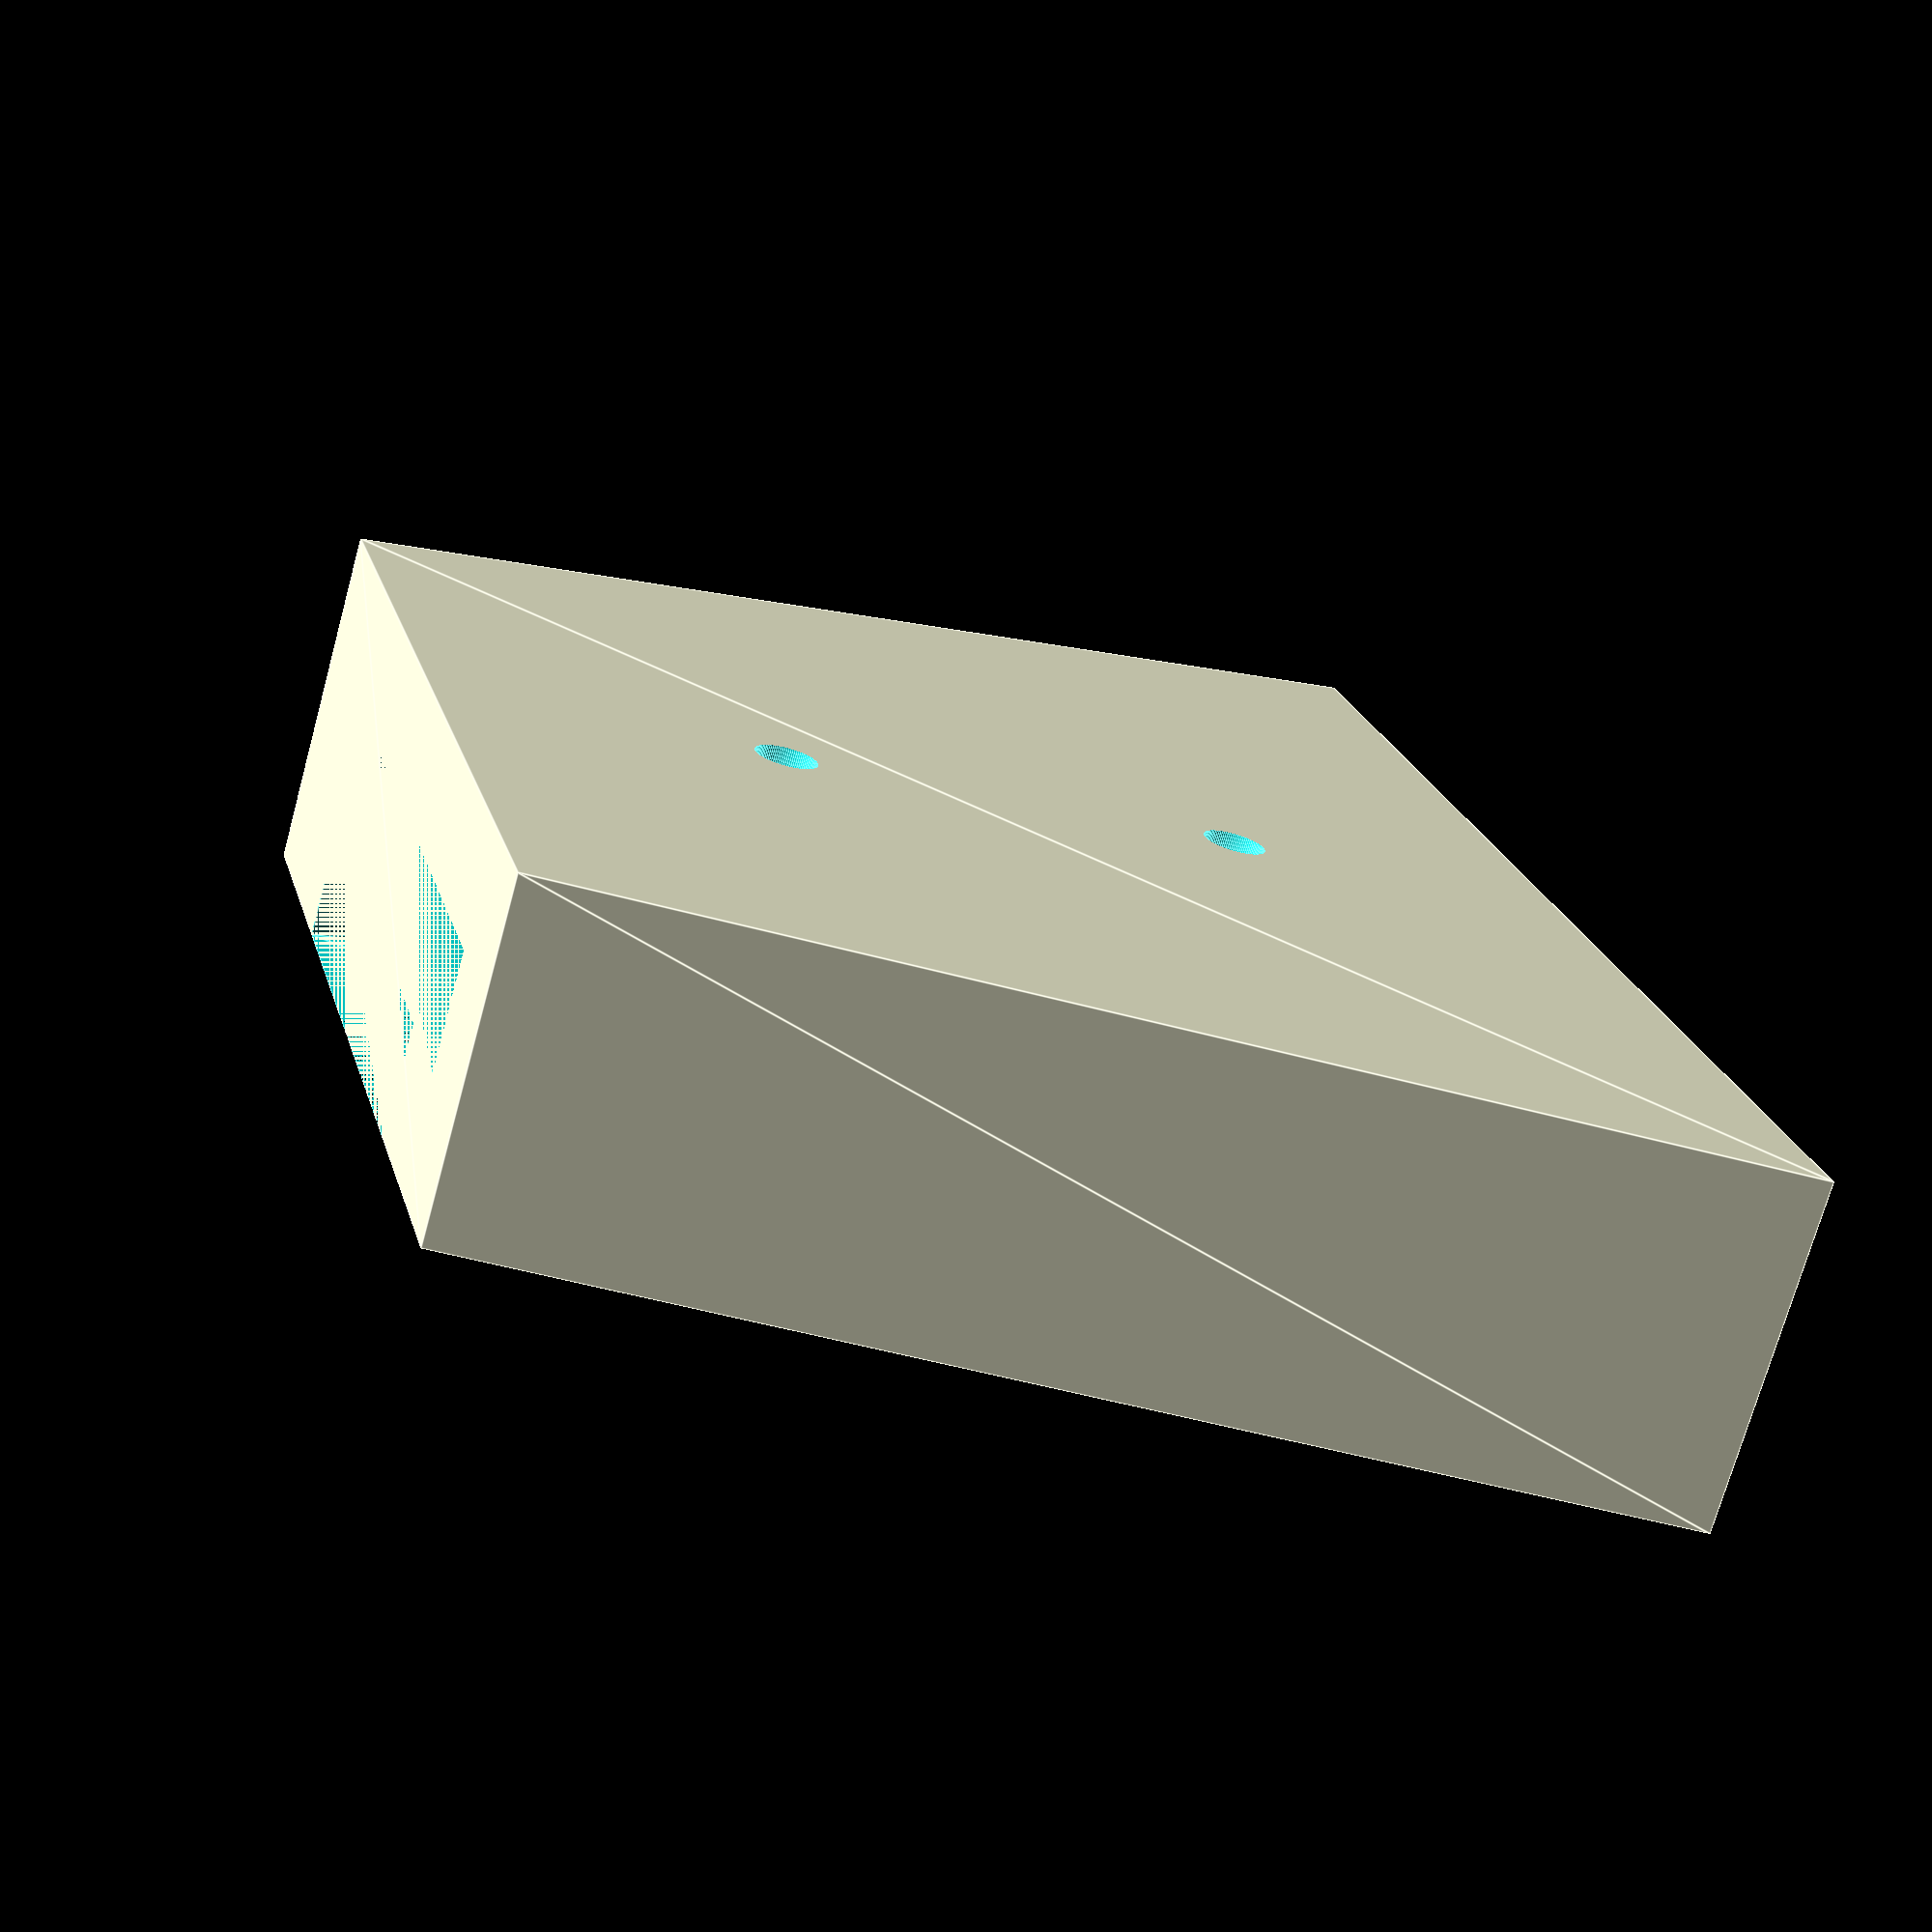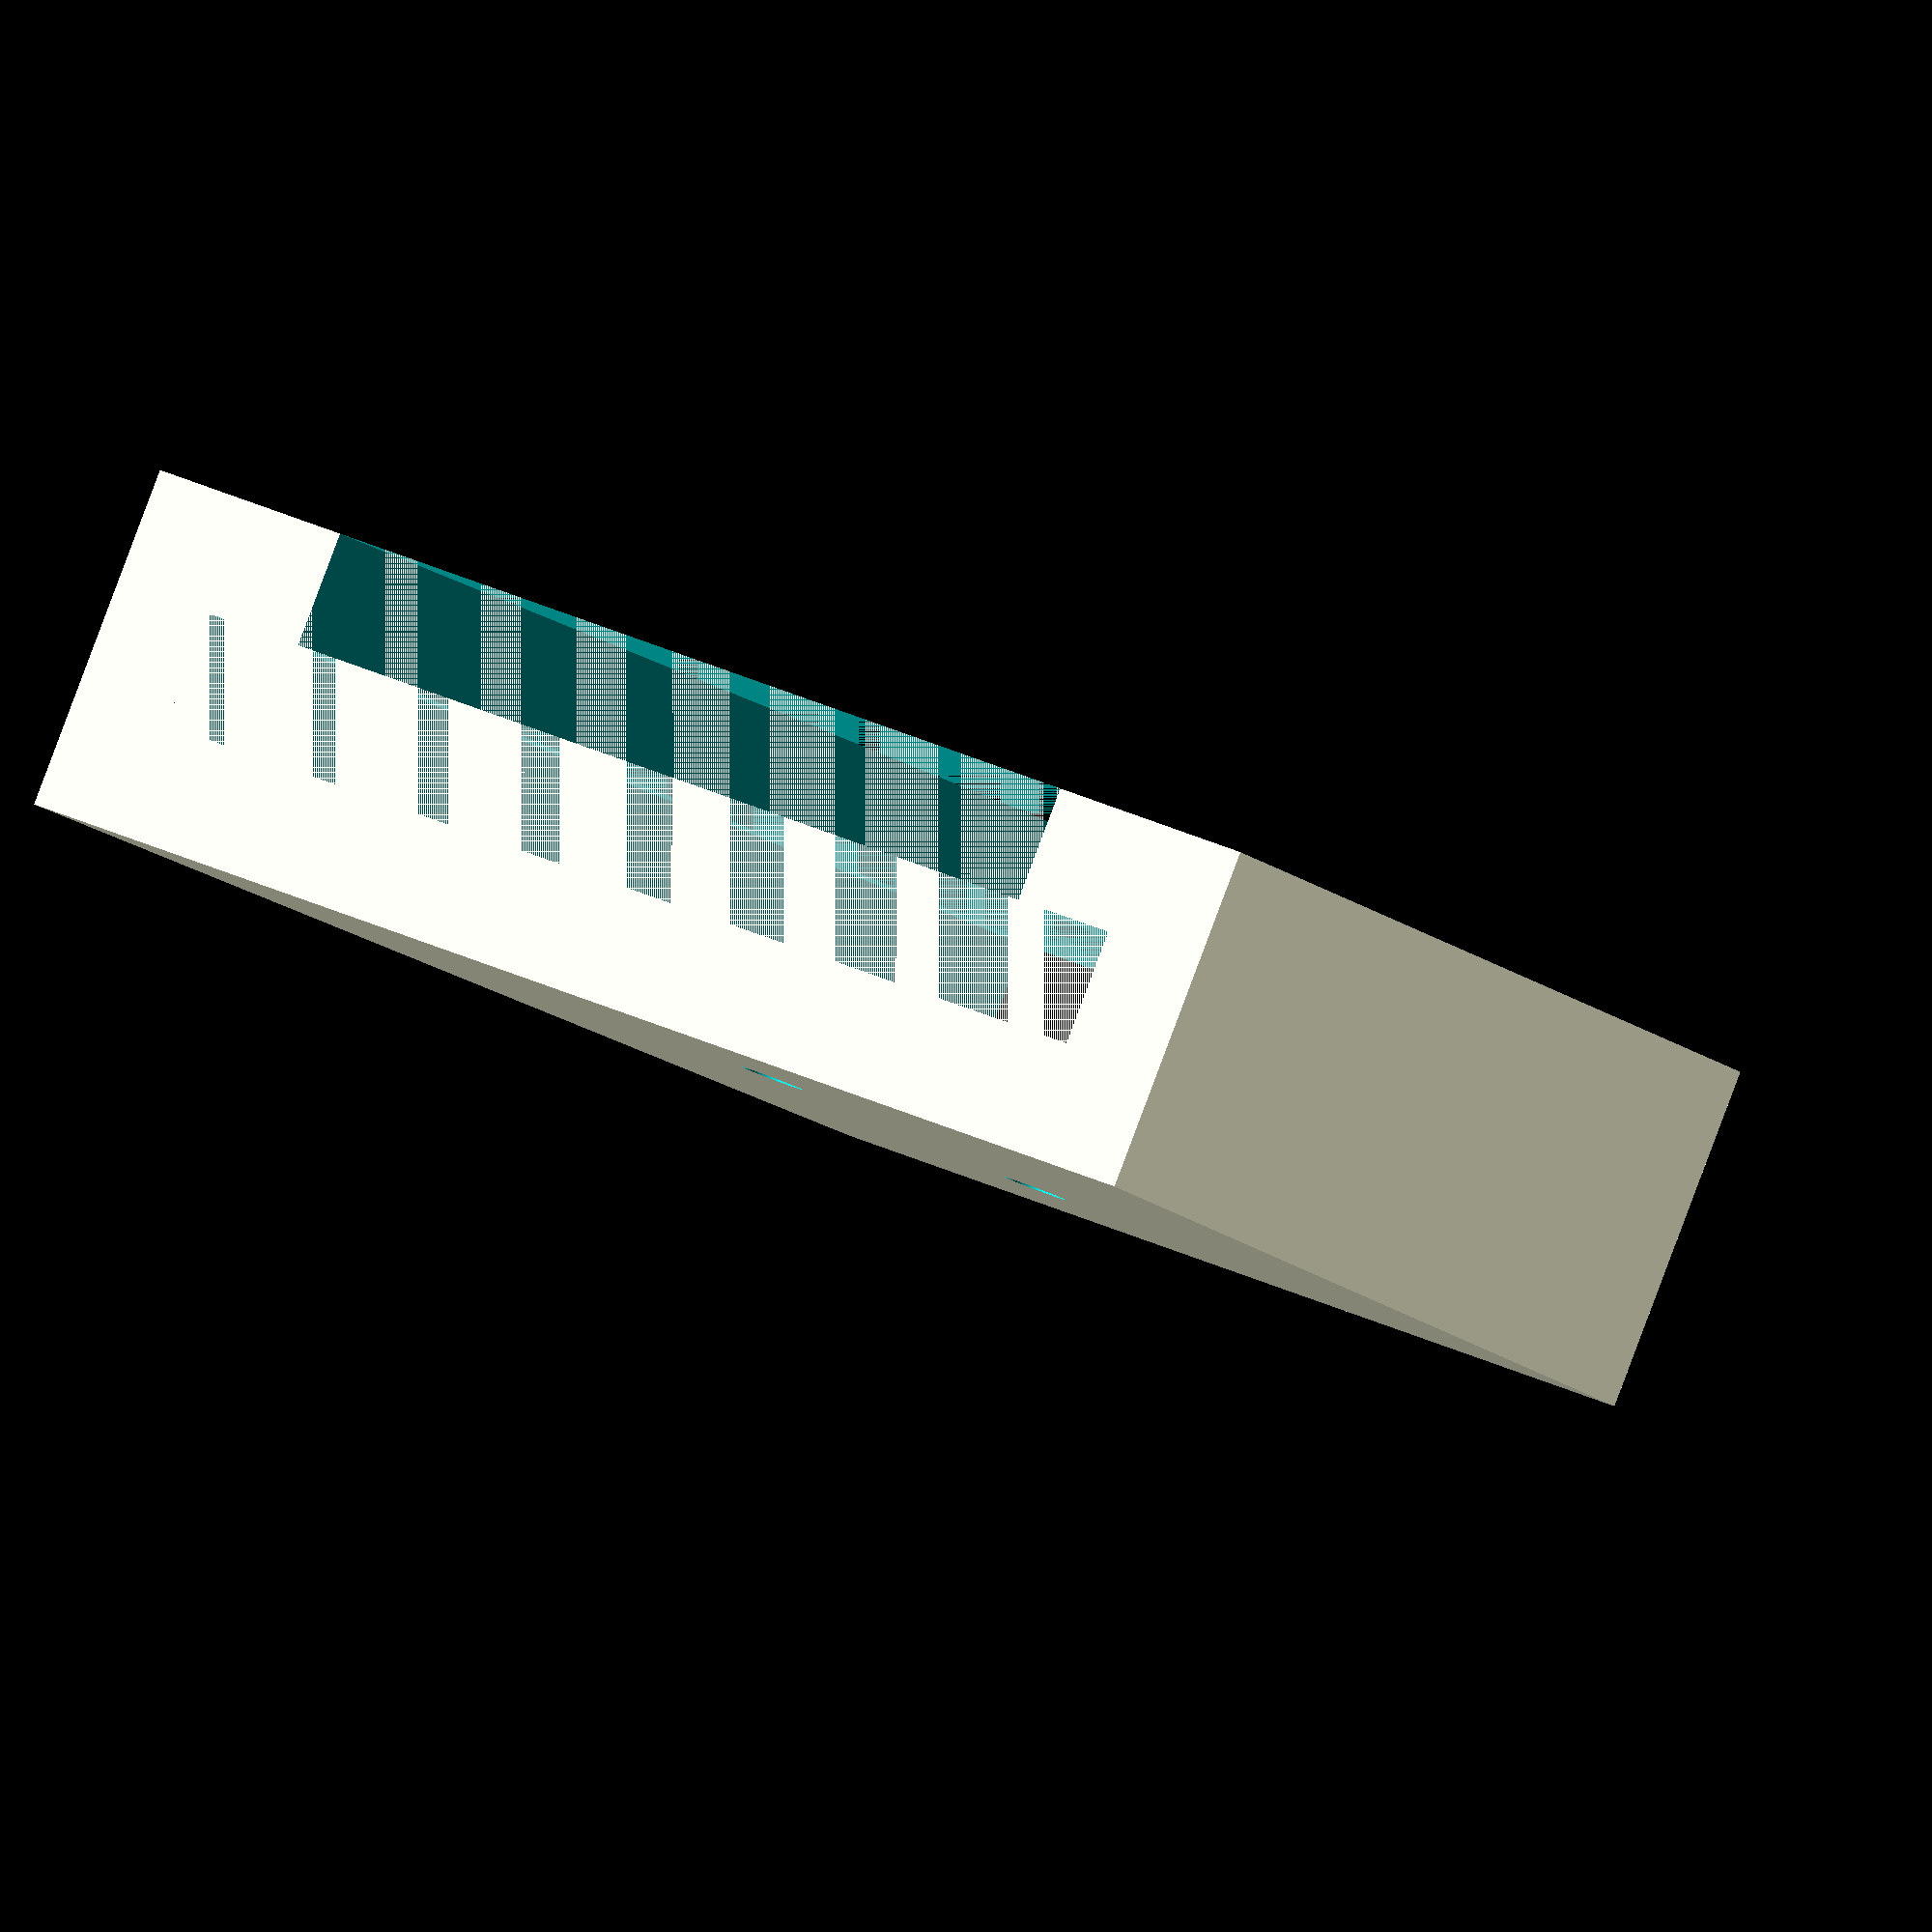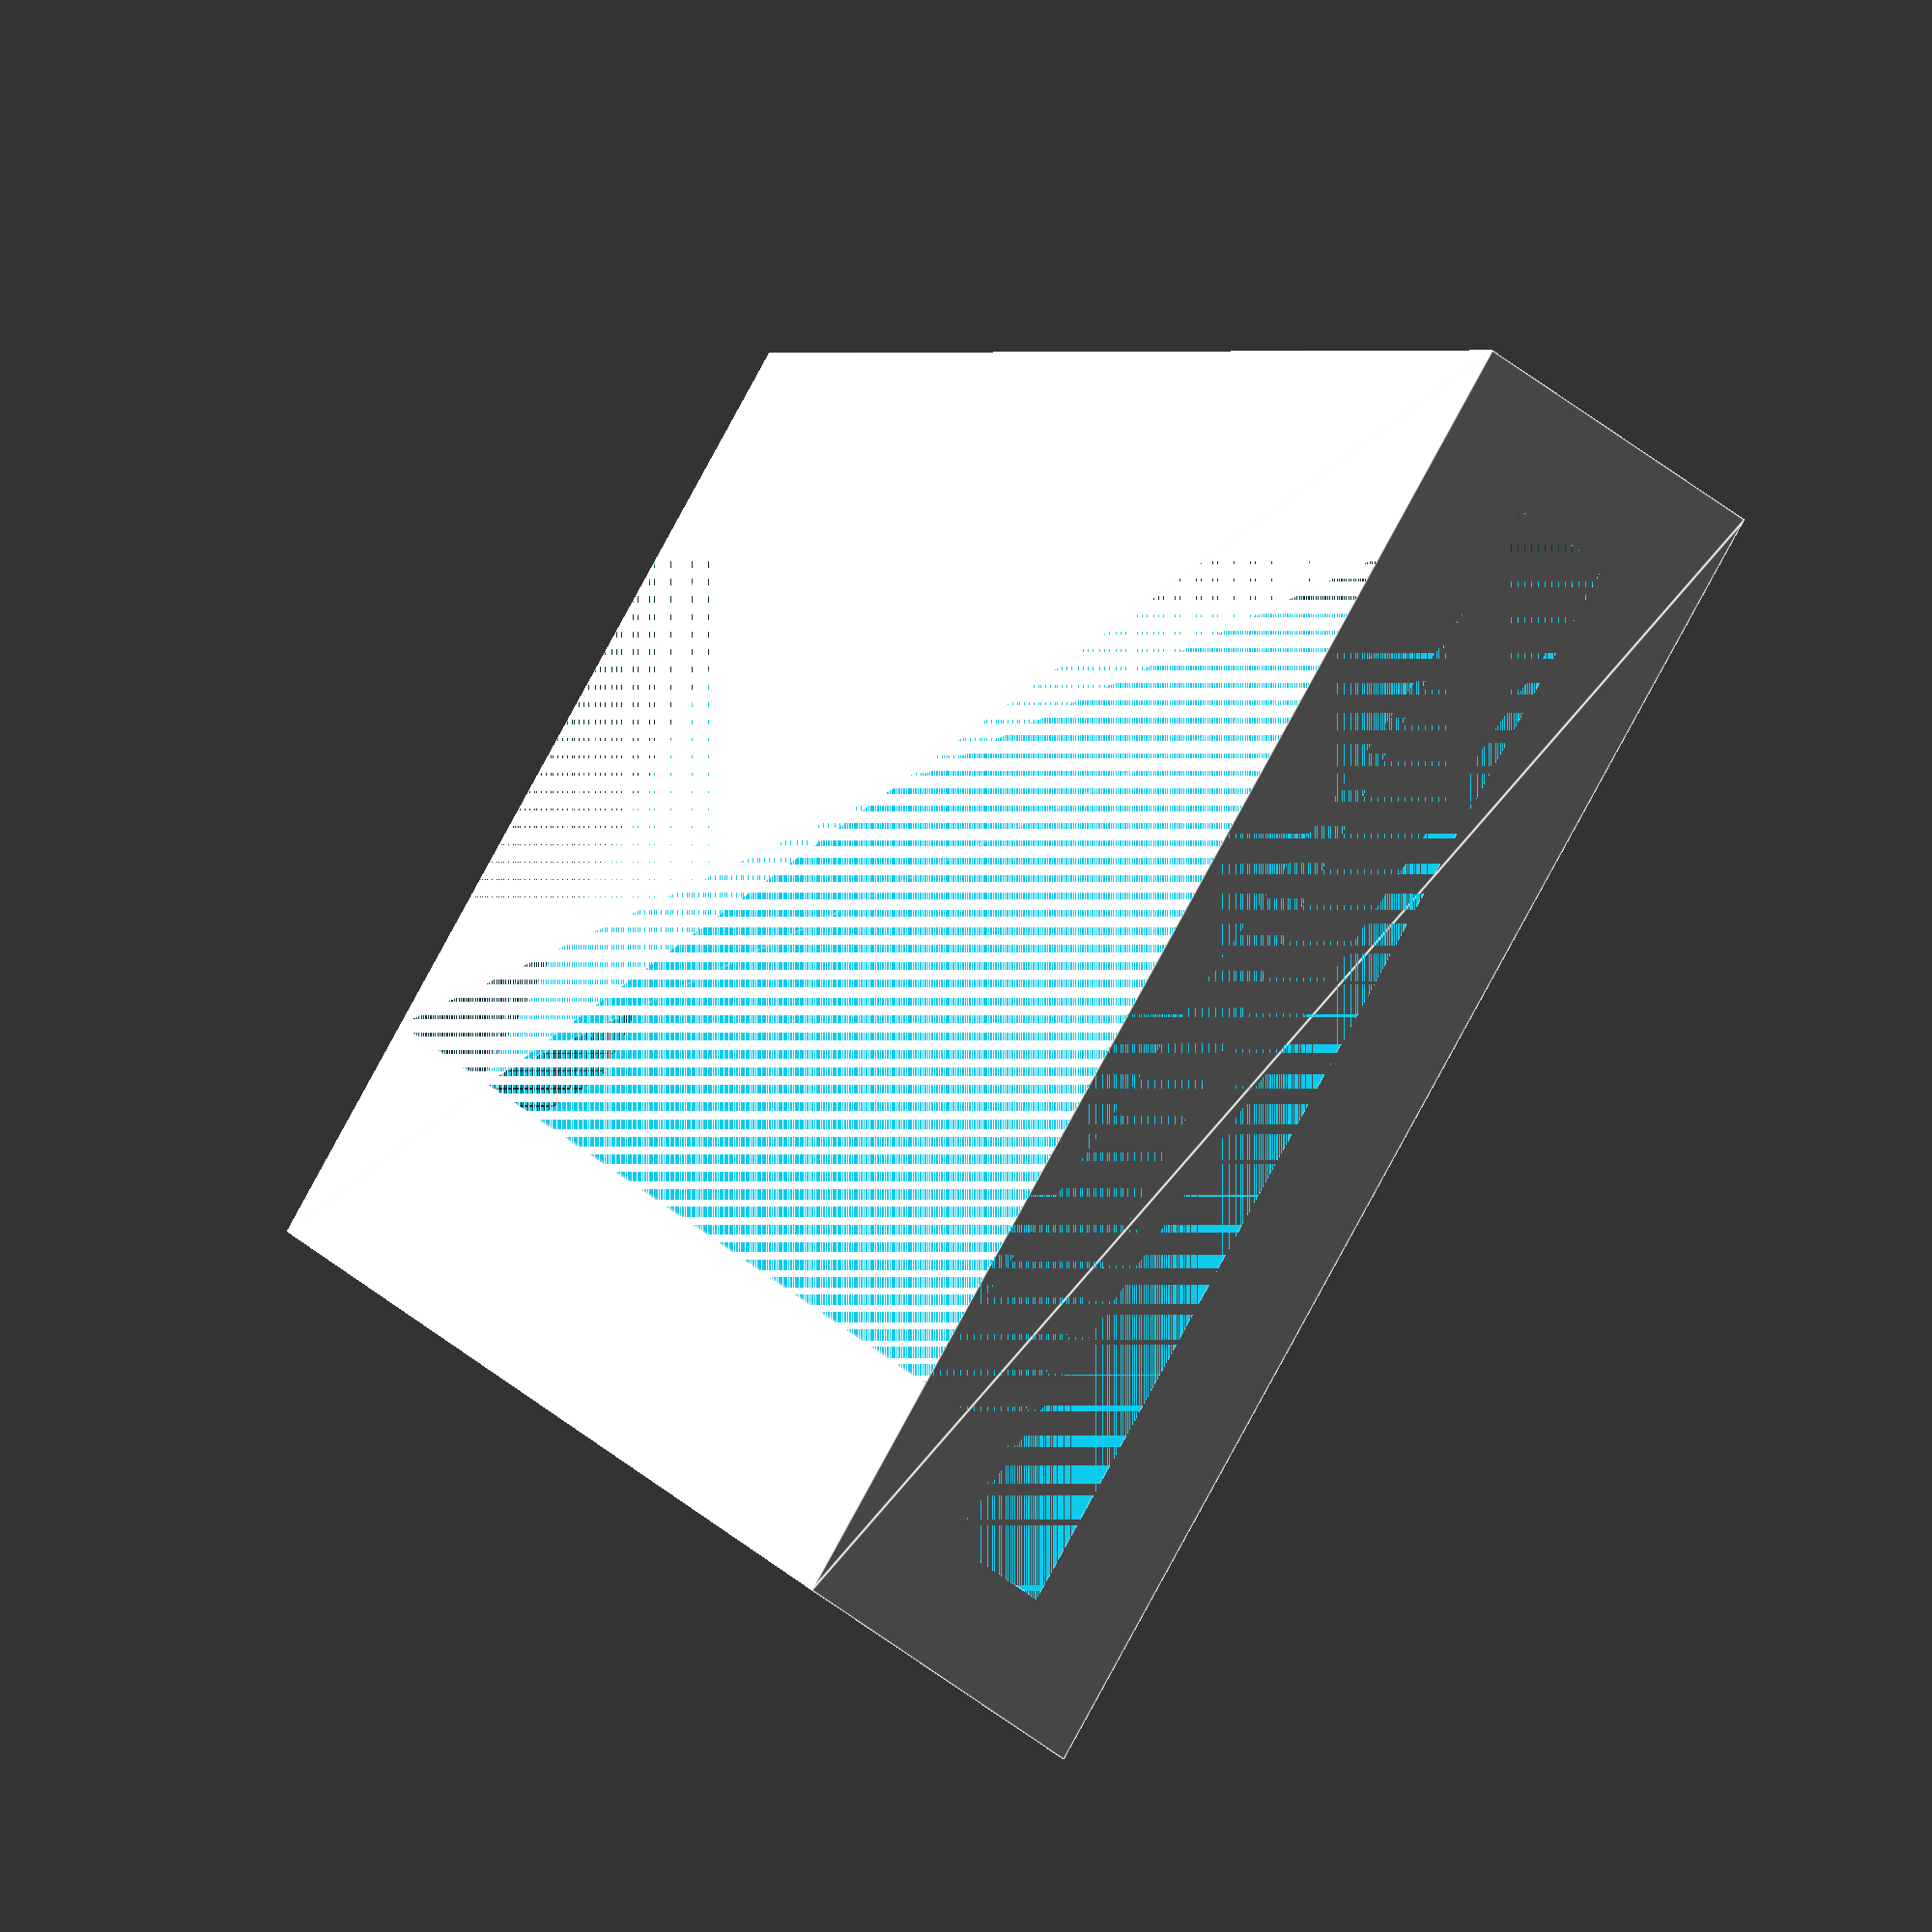
<openscad>
$fn=100;
bw = 85; //bottom width
tw = 120; //top width
l = 100;//length
h = 30;//height
holeRad = 2.7; 

rotate([-90,0,0]) {
difference() {
	linear_extrude(h) polygon(points=[[-(bw/2),-(l/2)],[-(tw/2),l/2],[tw/2,l/2],[bw/2,-(l/2)]], paths=[[0,1,2,3]]);
	translate([0,0,10]) linear_extrude(10) polygon(points=[[-(bw/2)+10,-(l/2)],[-(tw/2)+10,l/2],[(tw/2)-10,l/2],[(bw/2)-10,-(l/2)]], paths=[[0,1,2,3]]);
	translate([0,0,20]) linear_extrude(10) polygon(points=[[-(bw/2)+20,-(l/2)],[-(tw/2)+20,l/2],[(tw/2)-20,l/2],[(bw/2)-20,-(l/2)]], paths=[[0,1,2,3]]);
	
	//bottom screw hole
	translate([0,-20,-1]) cylinder(12, holeRad, holeRad);
	translate([0,-20,5]) cylinder(6, holeRad, holeRad*2.5);
	
	//top screw hole
	translate([0,20,-1]) cylinder(12, holeRad, holeRad);
	translate([0,20,5]) cylinder(6, holeRad, holeRad*2.5);
}
}
</openscad>
<views>
elev=27.4 azim=227.3 roll=68.8 proj=p view=edges
elev=16.1 azim=335.0 roll=213.5 proj=o view=wireframe
elev=349.9 azim=56.0 roll=148.4 proj=o view=edges
</views>
